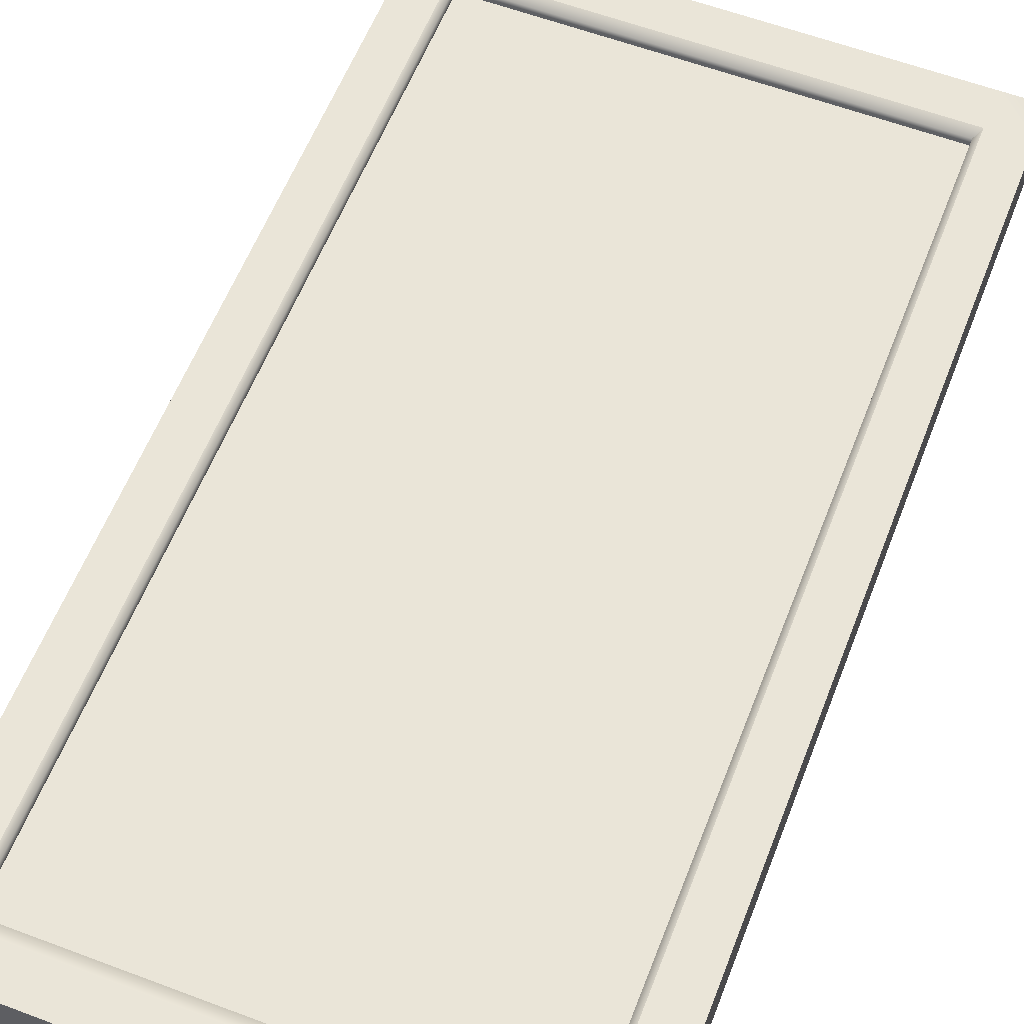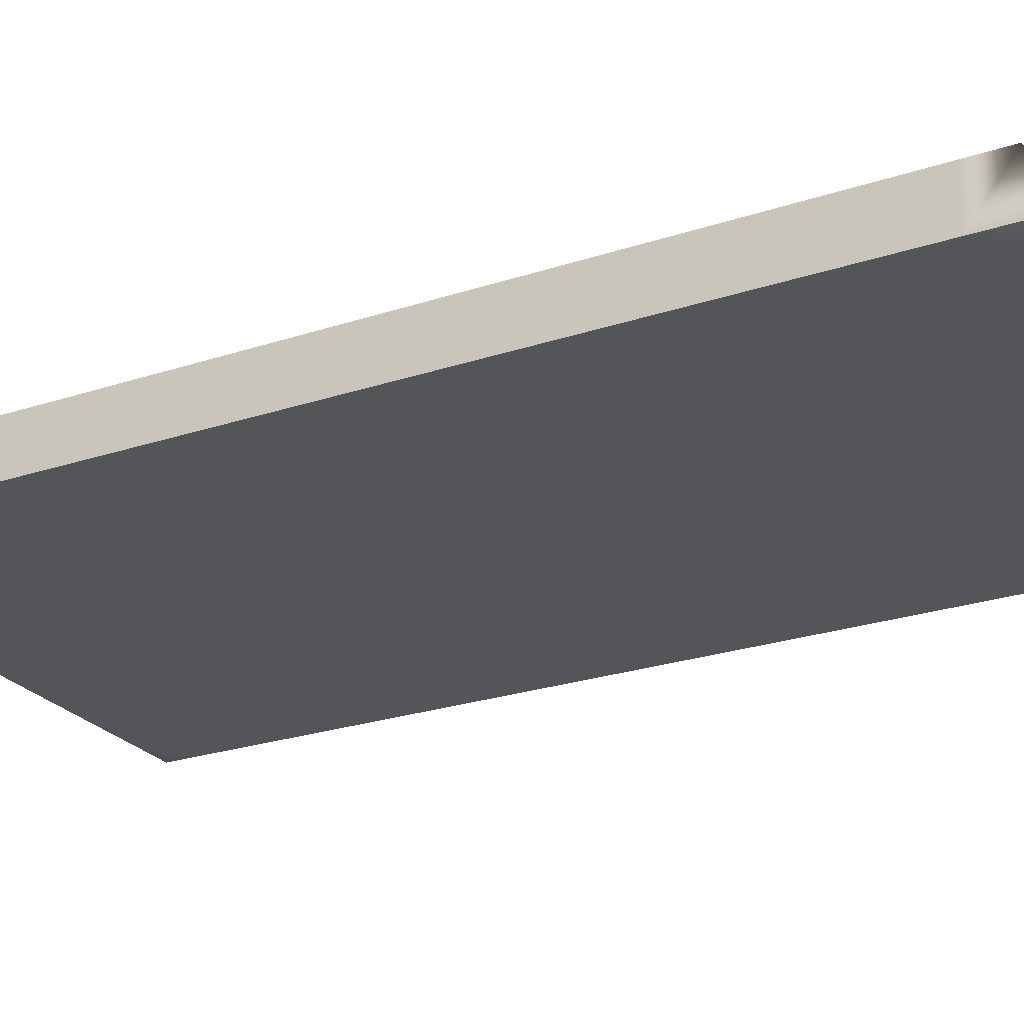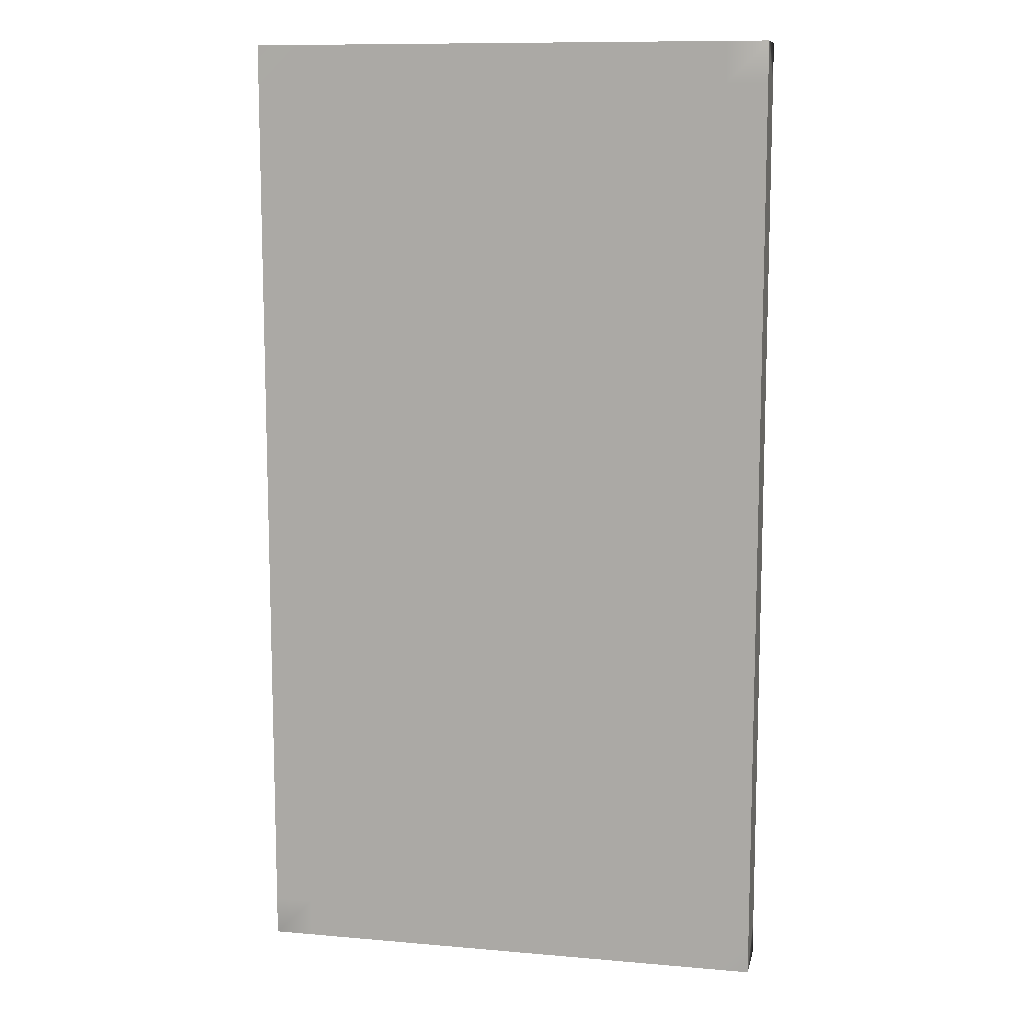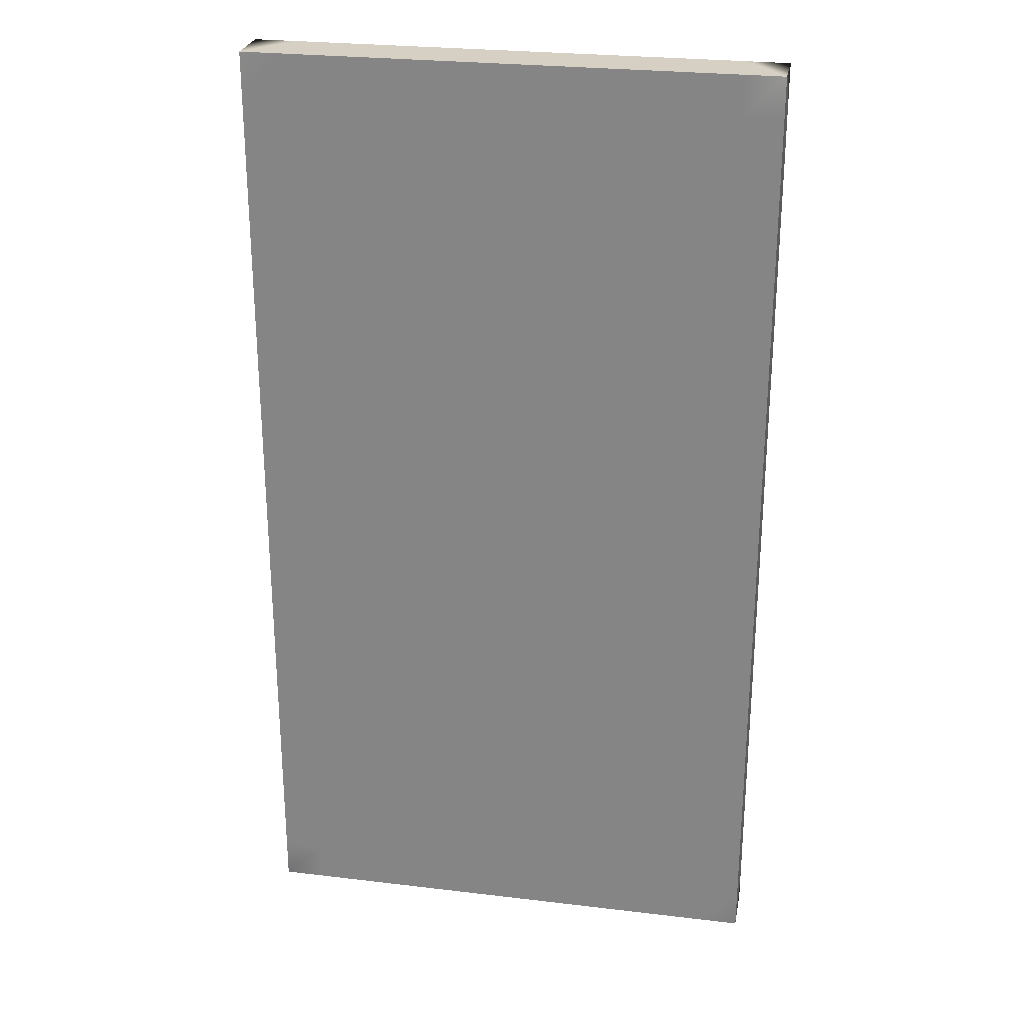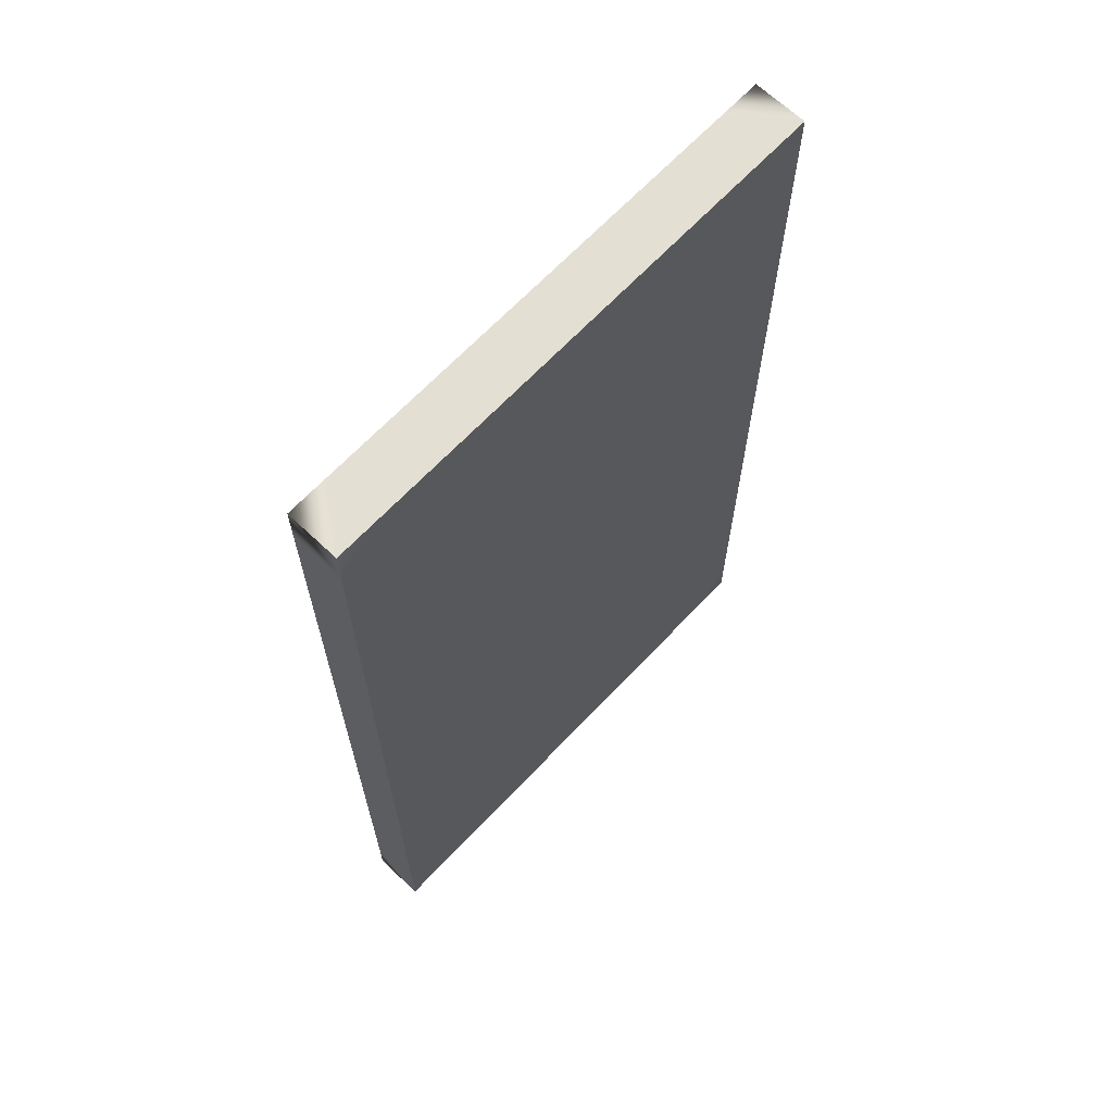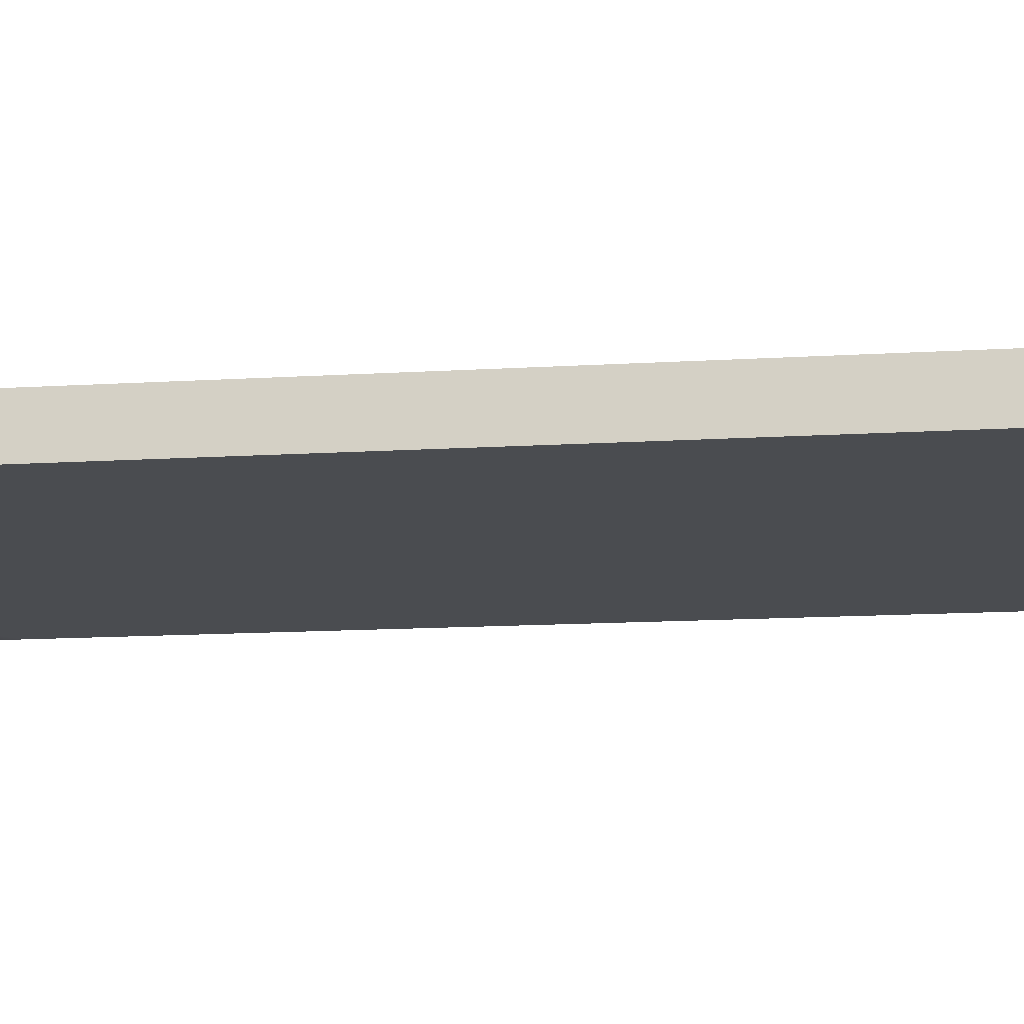
<metadata>
{"format":"obj","ext":"obj","renderer":"f3d","projection":"perspective","resolution":1024,"background":"white","views":[{"elev":59.0,"azim":21.2,"up":"+Z"},{"elev":-24.8,"azim":118.5,"up":"+Z"},{"elev":10.7,"azim":-167.7,"up":"+Y"},{"elev":26.3,"azim":-169.3,"up":"+Y"},{"elev":66.8,"azim":133.4,"up":"+Y"},{"elev":-14.7,"azim":97.4,"up":"+Z"}]}
</metadata>
<code>
g default
v -8.217 4.587 8.875
v -8.217 -2.702 8.875
v -4.259 -2.702 8.875
v -4.259 4.587 8.875
v -8.217 4.587 9.269
v -8.217 -2.702 9.269
v -4.259 -2.702 9.269
v -4.259 4.587 9.269
v -7.91 4.587 9.269
v -7.91 -2.702 9.269
v -7.91 -2.702 8.875
v -7.91 4.587 8.875
v -4.566 4.587 9.269
v -4.566 -2.702 9.269
v -4.566 -2.702 8.875
v -4.566 4.587 8.875
v -8.217 -2.399 9.269
v -7.91 -2.399 9.269
v -4.566 -2.399 9.269
v -4.259 -2.399 9.269
v -4.259 -2.399 8.875
v -4.566 -2.399 8.875
v -7.91 -2.399 8.875
v -8.217 -2.399 8.875
v -8.217 4.284 9.269
v -7.91 4.284 9.269
v -4.566 4.284 9.269
v -4.259 4.284 9.269
v -4.259 4.284 8.875
v -4.566 4.284 8.875
v -7.91 4.284 8.875
v -8.217 4.284 8.875
v -7.868 4.202 9.246
v -4.607 4.202 9.246
v -7.868 -2.317 9.246
v -4.607 -2.317 9.246
v -7.868 4.202 9.179
v -4.607 4.202 9.179
v -7.868 -2.317 9.179
v -4.607 -2.317 9.179
g cabinet:Mesh
f 13 27 28 8
f 16 4 29 30
f 1 32 25 5
f 15 3 7 14
f 29 4 8 28
f 4 16 13 8
f 5 25 26 9
f 2 11 10 6
f 1 12 31 32
f 9 12 1 5
f 9 26 27 13
f 11 15 14 10
f 12 16 30 31
f 13 16 12 9
f 17 6 10 18
f 19 18 10 14
f 20 19 14 7
f 3 21 20 7
f 22 21 3 15
f 23 22 15 11
f 24 23 11 2
f 17 24 2 6
f 25 17 18 26
f 38 37 39 40
f 28 27 19 20
f 21 29 28 20
f 30 29 21 22
f 31 30 22 23
f 32 31 23 24
f 25 32 24 17
f 27 26 33 34
f 26 18 35 33
f 18 19 36 35
f 19 27 34 36
f 34 33 37 38
f 33 35 39 37
f 35 36 40 39
f 36 34 38 40

</code>
